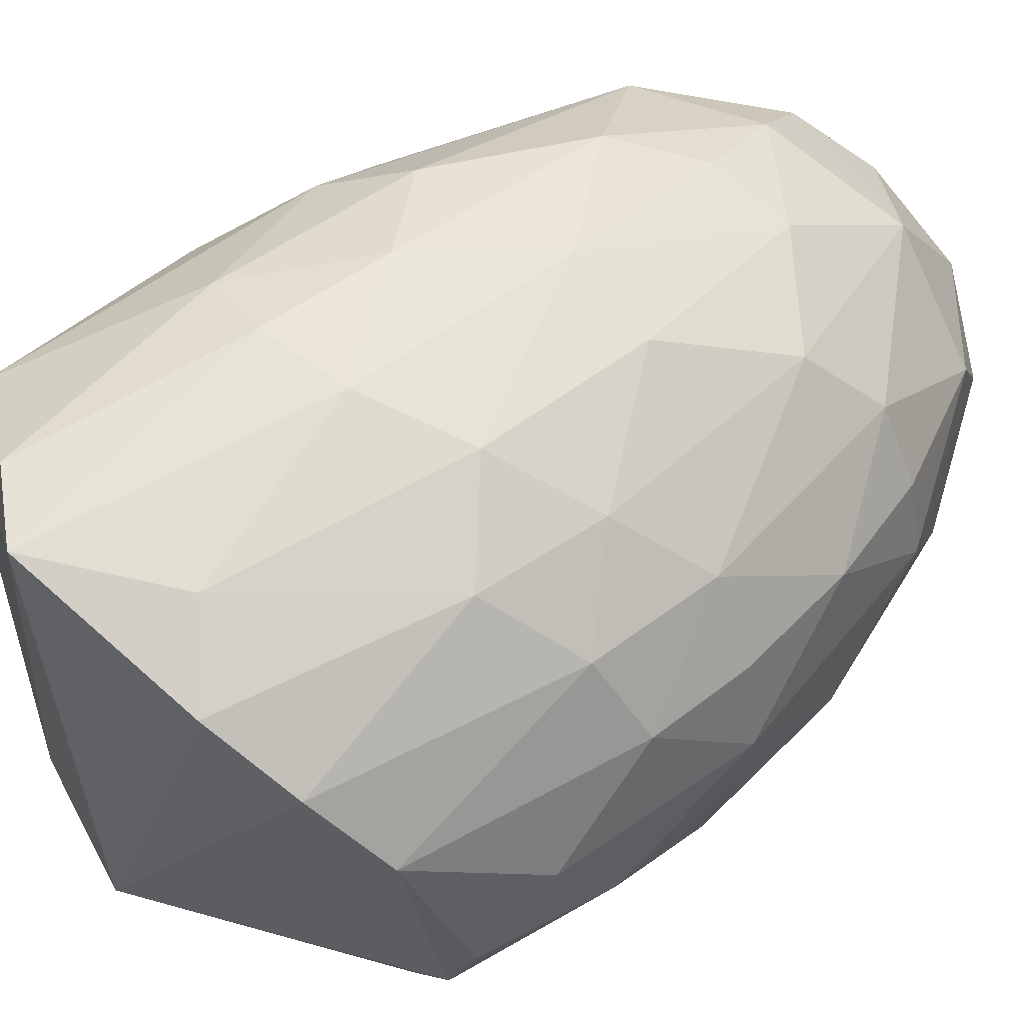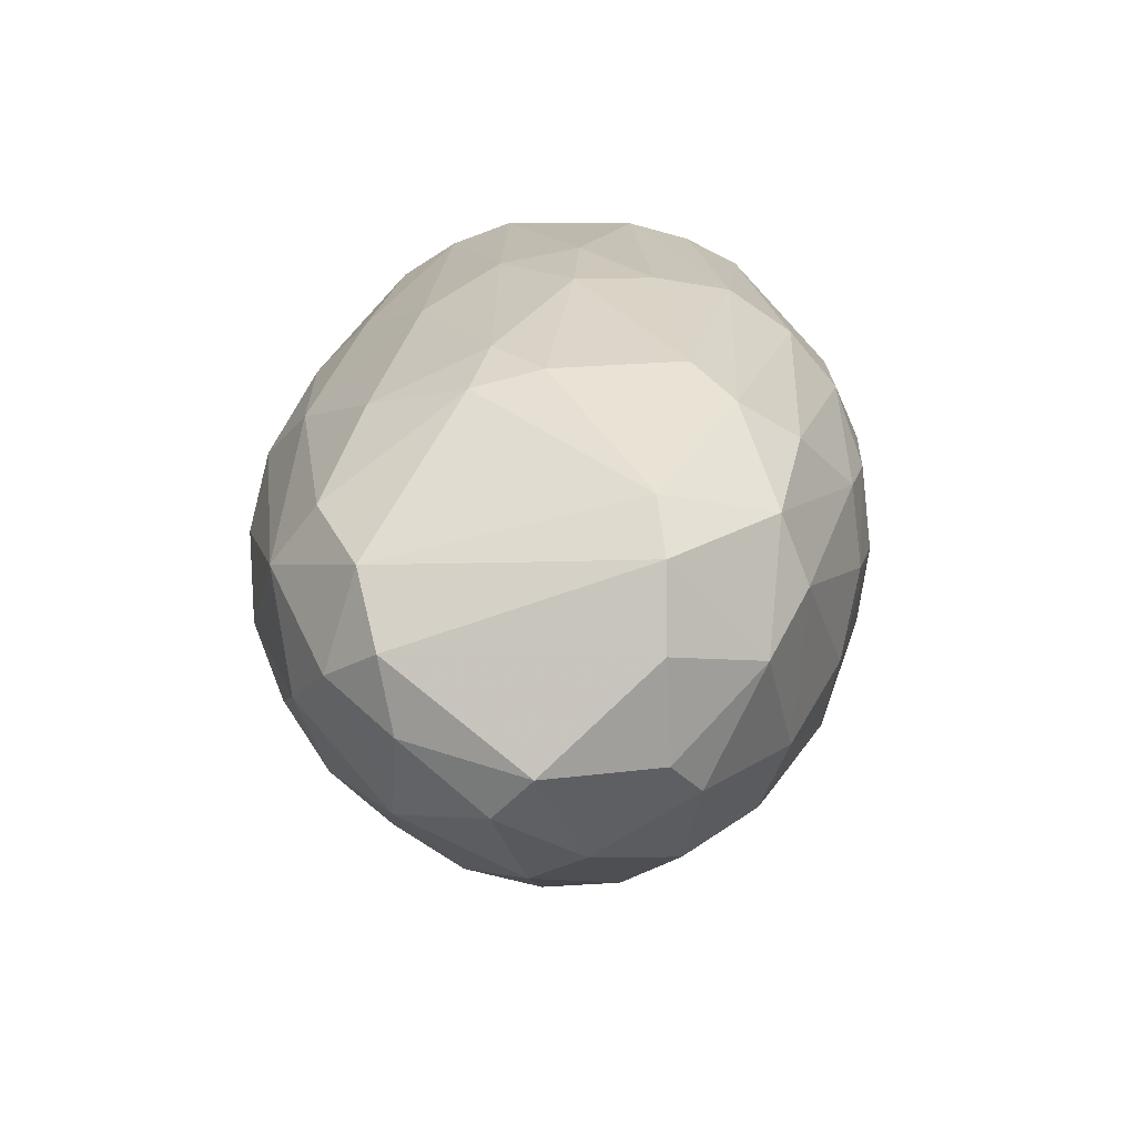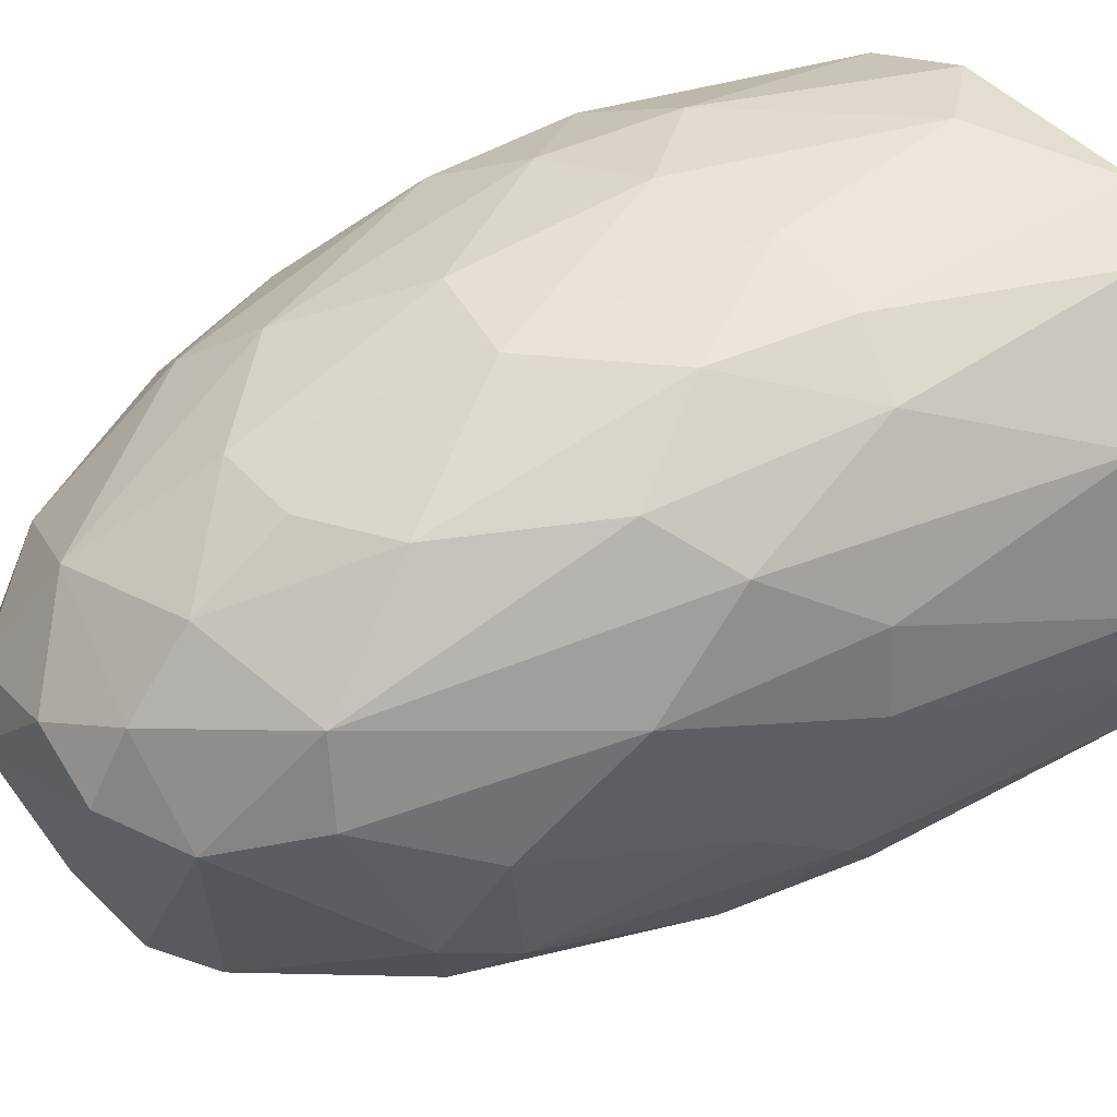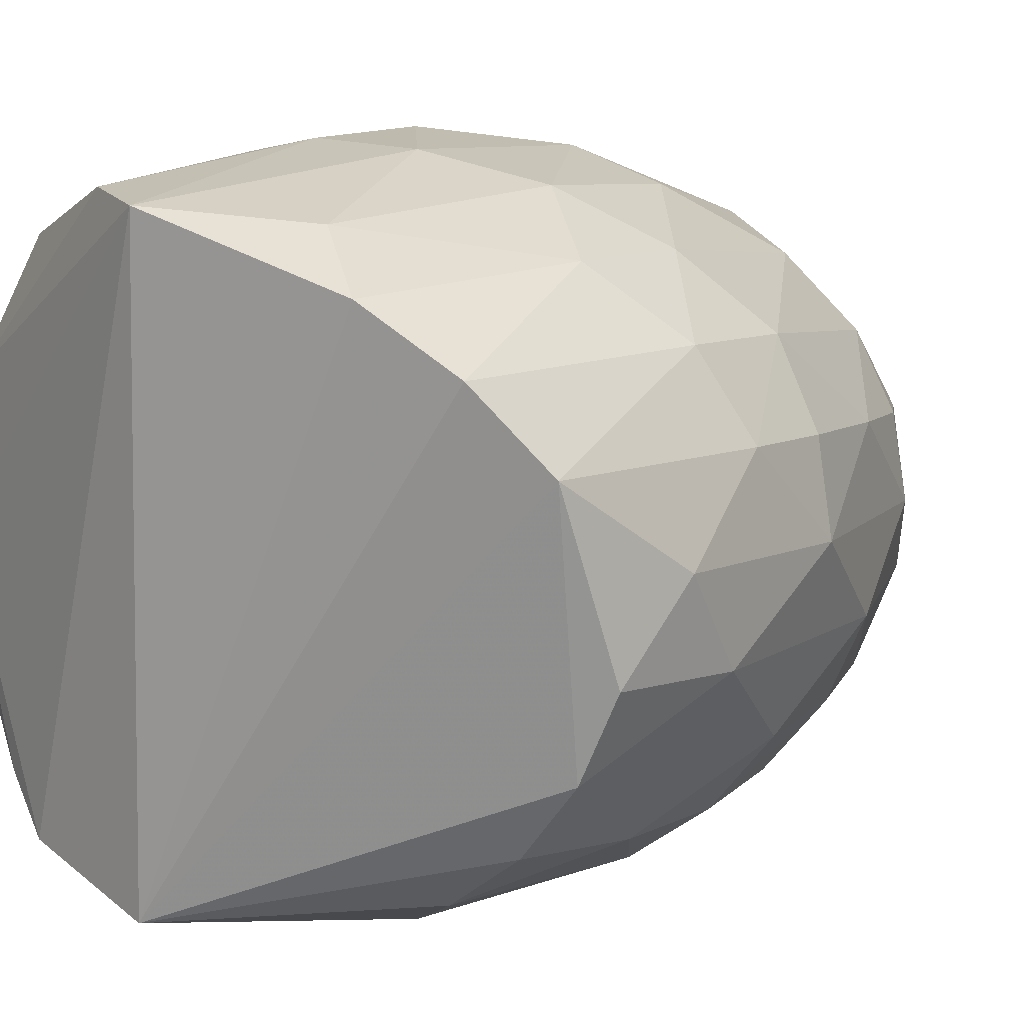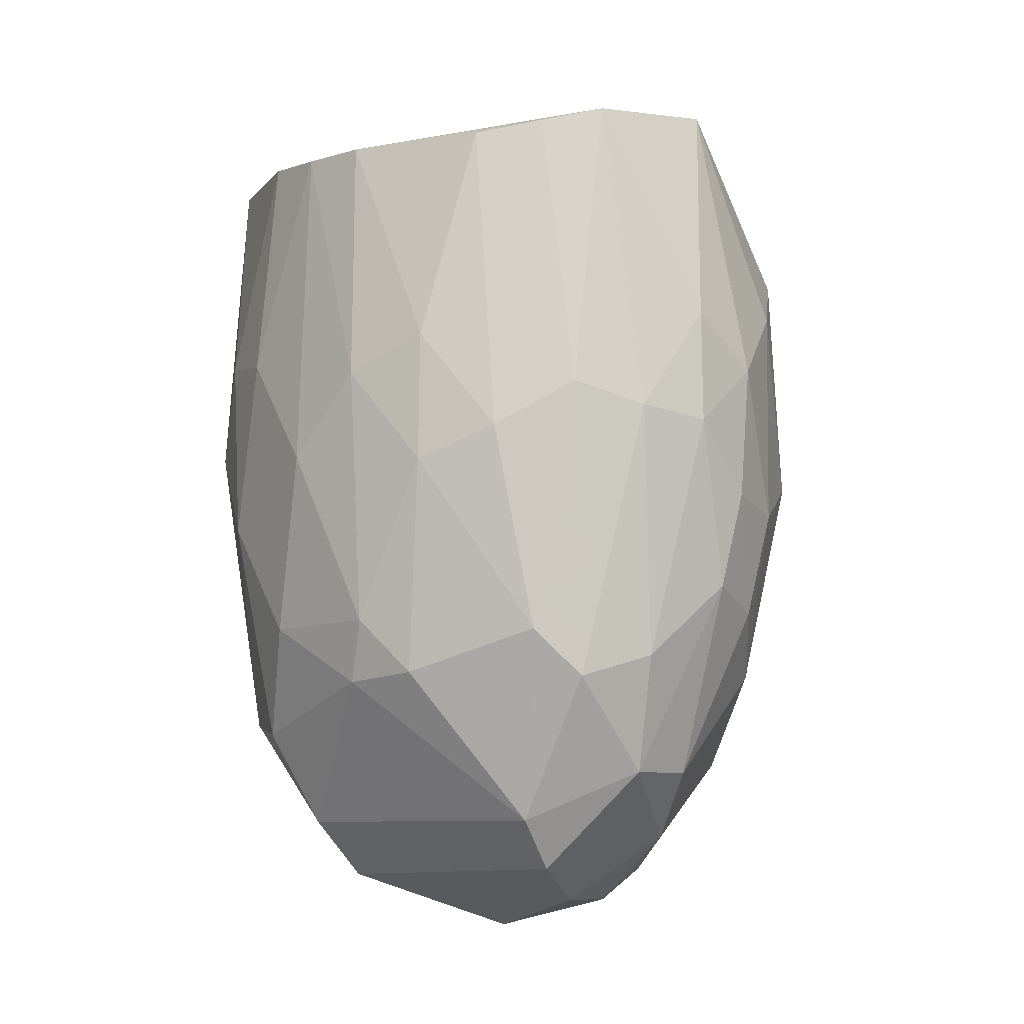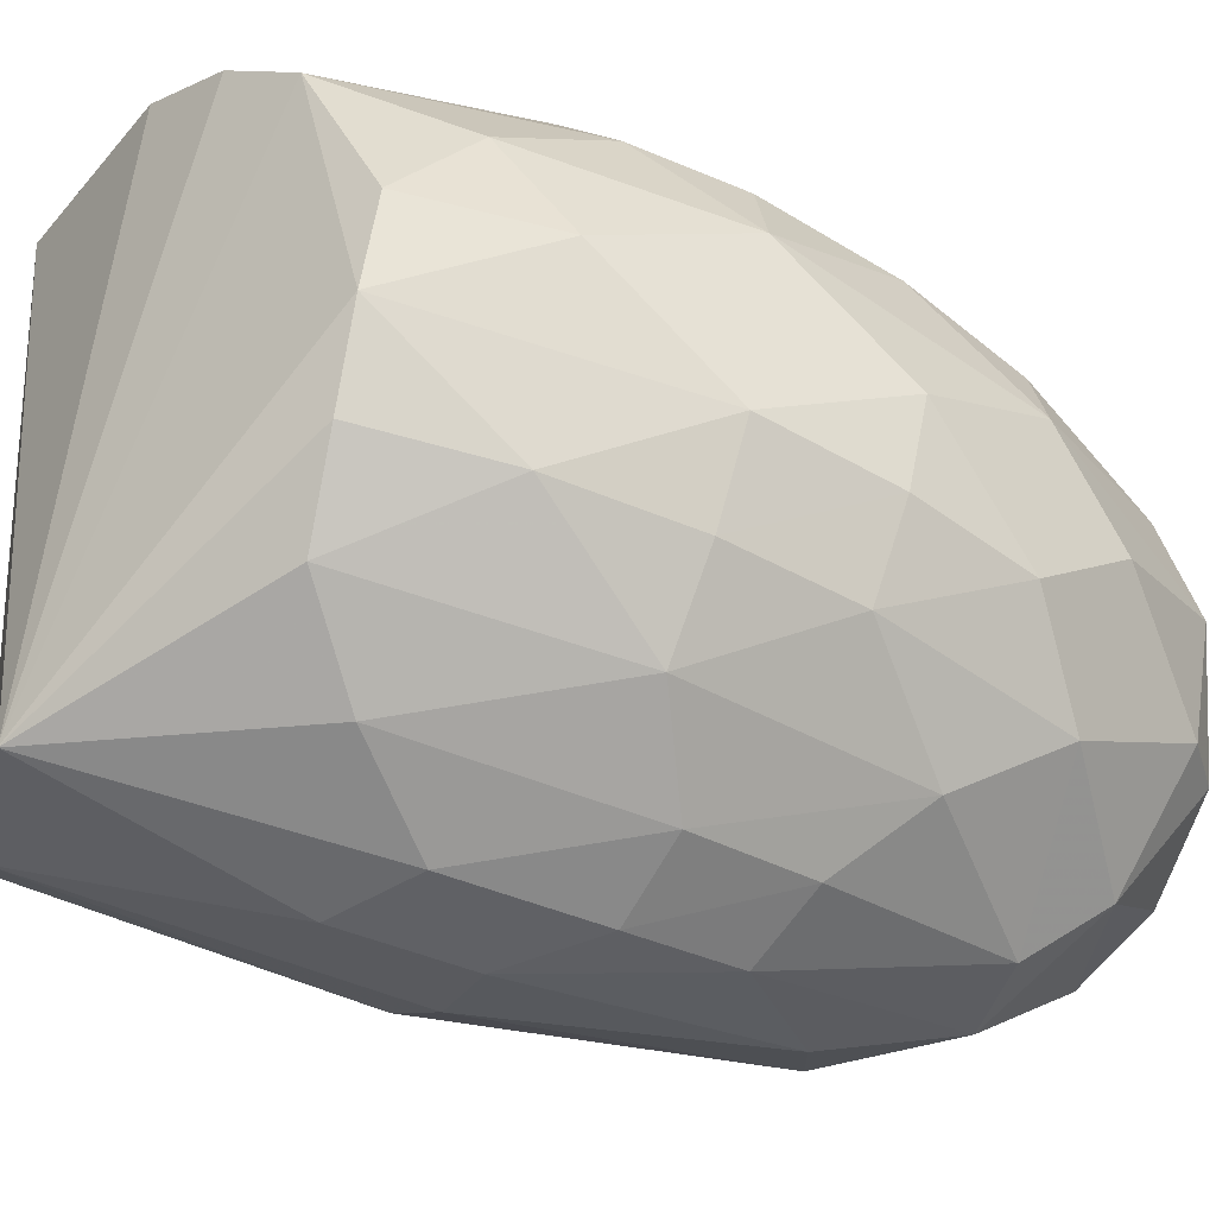
<metadata>
{"format":"obj","ext":"obj","renderer":"f3d","projection":"perspective","resolution":1024,"background":"white","views":[{"elev":46.5,"azim":-130.1,"up":"+Z"},{"elev":-73.6,"azim":102.7,"up":"+Y"},{"elev":68.2,"azim":63.5,"up":"+Z"},{"elev":6.0,"azim":-145.6,"up":"+Z"},{"elev":-12.8,"azim":122.3,"up":"+Y"},{"elev":-58.9,"azim":-112.8,"up":"+Z"}]}
</metadata>
<code>
v -4.871 10.01 0.2793
v -5.045 7.389 -0.3434
v -5.446 9.444 -1.103
v -4.202 9.678 -1.009
v -4.284 8.591 0.1637
v -5.674 8.758 -0.0055
v -5.17 8.131 -1.156
v -4.946 8.125 0.3451
v -4.049 9.652 -0.2777
v -5.708 8.379 -0.6828
v -5.685 9.66 -0.2659
v -4.676 9.789 -1.278
v -4.282 8.181 -0.9286
v -4.502 7.69 -0.0084
v -4.782 8.62 -1.349
v -4.137 8.231 -0.423
v -5.419 7.687 -0.2364
v -4.597 9.279 0.4028
v -5.299 9.107 0.3233
v -5.231 7.561 -0.7315
v -4.632 7.796 -1.072
v -4.397 8.823 -1.234
v -5.352 9.893 0.09505
v -4.358 9.728 0.2172
v -5.771 9.11 -0.7127
v -4.057 9.036 -0.6846
v -5.273 8.736 -1.251
v -5.171 7.693 0.0624
v -4.536 8.01 0.2616
v -5.421 8.271 0.1643
v -4.821 8.959 0.4618
v -5.775 8.749 -0.228
v -5.605 8.384 -0.8955
v -5.014 9.223 -1.336
v -4.827 7.447 -0.7206
v -4.759 7.67 0.1394
v -5.615 8.072 -0.2245
v -5.611 9.473 -0.9243
v -4.088 8.735 -0.216
v -5.512 7.838 -0.6304
v -4.608 8.72 0.4269
v -4.221 8.246 -0.0615
v -5.677 9.121 -0.0166
v -4.324 9.727 -1.147
v -5.491 8.732 -1.109
v -4.843 7.808 -1.104
v -5.282 8.621 0.3293
v -4.144 8.756 -0.8833
v -4.573 9.13 -1.332
v -4.263 9.112 0.1767
v -4.022 9.641 -0.4664
v -5.279 7.879 -0.9758
v -4.534 8.117 -1.17
v -4.479 7.658 -0.7771
v -4.694 7.54 -0.02475
v -5.79 9.307 -0.4808
v -4.423 8.869 0.3412
v -5.807 8.741 -0.4659
v -4.197 8.074 -0.5586
v -5.519 8.942 0.1832
v -4.117 9.682 -0.09705
v -5.547 9.788 -0.06575
v -4.681 9.893 0.3181
v -5.043 9.254 0.4021
v -5.336 7.546 -0.4133
v -5.525 8.098 -0.0237
v -5.148 7.462 -0.2074
v -5.66 8.732 -0.9223
v -5.043 8.632 0.4217
v -4.764 8.303 0.4019
v -4.609 7.526 -0.7698
v -5.496 9.288 0.1623
v -5.644 8.057 -0.4401
v -5.233 9.405 -1.239
v -4.248 8.881 -1.089
v -4.037 8.95 -0.4513
v -5.018 8.595 -1.323
v -4.957 7.637 -0.9635
v -5.184 9.757 0.2405
v -4.385 8.05 -1.026
v -4.791 8.998 -1.375
v -4.108 9.641 -0.841
v -4.146 9.064 -0.00715
v -5.442 8.397 -1.077
v -4.86 7.865 0.2677
v -5.155 8.072 0.2639
v -4.201 8.062 -0.3515
v -4.392 7.954 0.0914
v -4.083 8.672 -0.6614
v -5.719 9.48 -0.713
v -5.493 9.085 -1.118
v -4.752 8.343 -1.294
v -5.782 9.032 -0.2362
v -4.58 8.805 -1.33
v -5.716 8.394 -0.2235
v -5.111 7.462 -0.6695
v -5.511 8.065 -0.8545
v -4.91 7.519 -0.01855
v -4.799 9.304 0.4291
v -4.973 8.293 -1.268
f 92 46 100
f 1 12 23
f 14 29 36
f 12 3 38
f 11 12 38
f 18 31 41
f 39 5 42
f 16 39 42
f 12 1 44
f 12 44 49
f 44 22 49
f 1 9 51
f 44 1 51
f 4 44 51
f 7 46 52
f 2 35 55
f 14 36 55
f 24 18 57
f 29 5 57
f 18 41 57
f 41 29 57
f 50 24 57
f 5 50 57
f 25 10 58
f 56 25 58
f 54 13 59
f 6 30 60
f 43 6 60
f 47 19 60
f 30 47 60
f 9 1 61
f 24 50 61
f 12 11 62
f 23 12 62
f 11 43 62
f 18 24 63
f 61 1 63
f 24 61 63
f 40 20 65
f 17 28 66
f 30 6 66
f 28 30 66
f 37 17 66
f 28 17 67
f 65 2 67
f 17 65 67
f 10 25 68
f 33 10 68
f 25 38 68
f 45 33 68
f 19 47 69
f 64 19 69
f 31 64 69
f 29 41 70
f 41 31 70
f 69 8 70
f 31 69 70
f 54 14 71
f 21 54 71
f 14 55 71
f 55 35 71
f 60 19 72
f 43 60 72
f 23 62 72
f 62 43 72
f 17 37 73
f 10 40 73
f 58 10 73
f 65 17 73
f 40 65 73
f 3 12 74
f 12 34 74
f 34 27 74
f 44 4 75
f 22 44 75
f 48 13 75
f 9 39 76
f 39 16 76
f 51 9 76
f 26 51 76
f 7 27 77
f 27 34 77
f 46 21 78
f 20 52 78
f 52 46 78
f 21 71 78
f 71 35 78
f 1 23 79
f 64 1 79
f 19 64 79
f 72 19 79
f 23 72 79
f 21 53 80
f 53 22 80
f 13 54 80
f 54 21 80
f 75 13 80
f 22 75 80
f 34 12 81
f 12 49 81
f 15 77 81
f 77 34 81
f 26 48 82
f 4 51 82
f 51 26 82
f 75 4 82
f 48 75 82
f 5 39 83
f 39 9 83
f 50 5 83
f 9 61 83
f 61 50 83
f 27 7 84
f 45 27 84
f 33 45 84
f 7 52 84
f 28 36 85
f 36 29 85
f 70 8 85
f 29 70 85
f 30 28 86
f 47 30 86
f 8 69 86
f 69 47 86
f 85 8 86
f 28 85 86
f 16 42 87
f 14 54 87
f 59 16 87
f 54 59 87
f 5 29 88
f 29 14 88
f 42 5 88
f 14 87 88
f 87 42 88
f 13 48 89
f 48 26 89
f 16 59 89
f 59 13 89
f 76 16 89
f 26 76 89
f 11 38 90
f 38 25 90
f 25 56 90
f 56 11 90
f 38 3 91
f 27 45 91
f 68 38 91
f 45 68 91
f 3 74 91
f 74 27 91
f 21 46 92
f 53 21 92
f 32 6 93
f 6 43 93
f 43 11 93
f 11 56 93
f 58 32 93
f 56 58 93
f 49 22 94
f 22 53 94
f 15 81 94
f 81 49 94
f 92 15 94
f 53 92 94
f 6 32 95
f 32 58 95
f 66 6 95
f 37 66 95
f 73 37 95
f 58 73 95
f 35 2 96
f 2 65 96
f 65 20 96
f 20 78 96
f 78 35 96
f 10 33 97
f 20 40 97
f 40 10 97
f 52 20 97
f 33 84 97
f 84 52 97
f 36 28 98
f 2 55 98
f 55 36 98
f 28 67 98
f 67 2 98
f 31 18 99
f 18 63 99
f 63 1 99
f 1 64 99
f 64 31 99
f 46 7 100
f 7 77 100
f 77 15 100
f 15 92 100

</code>
